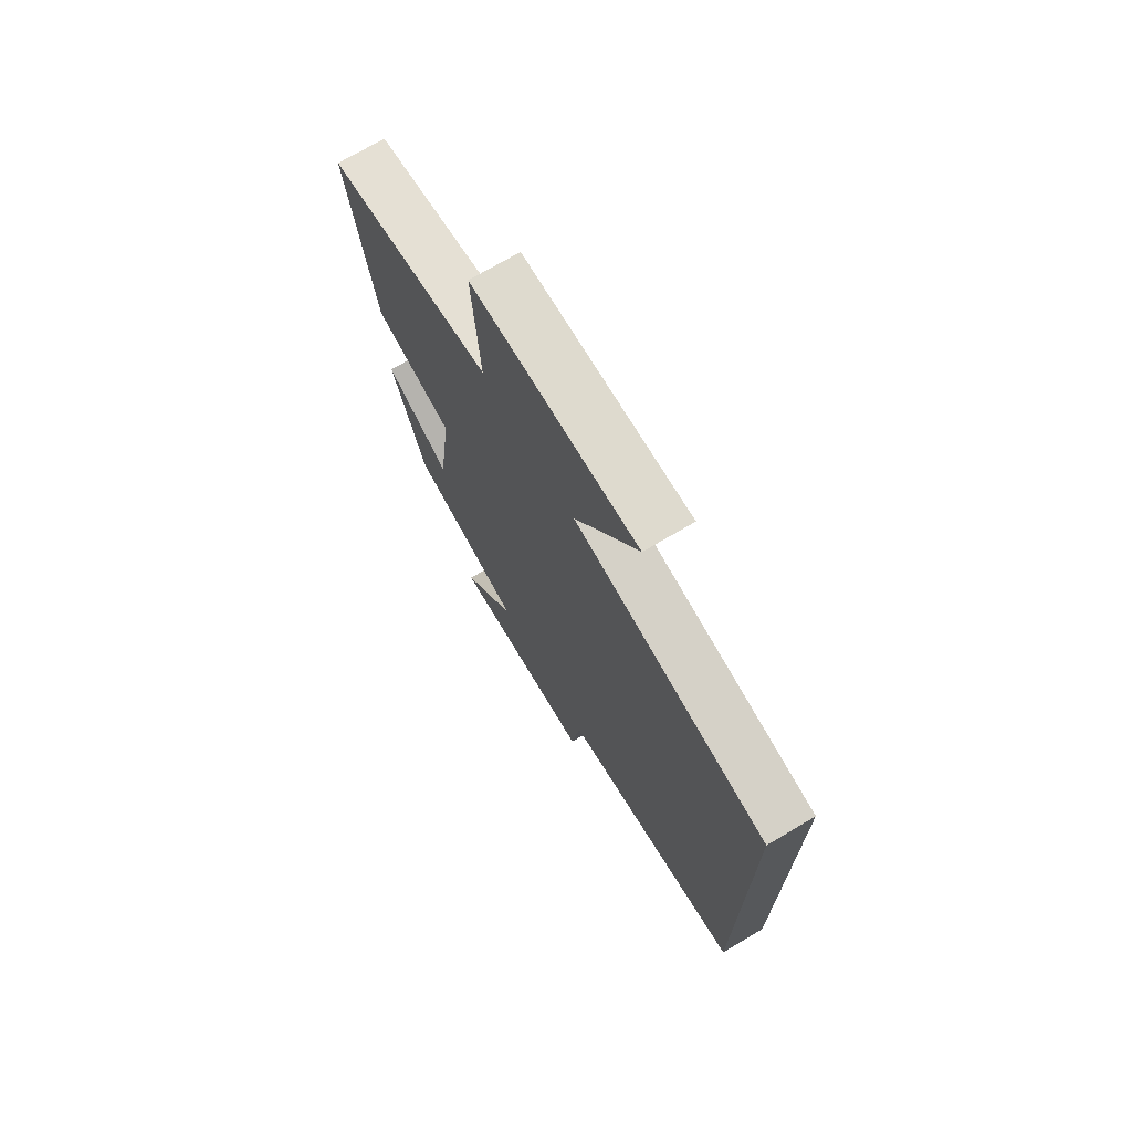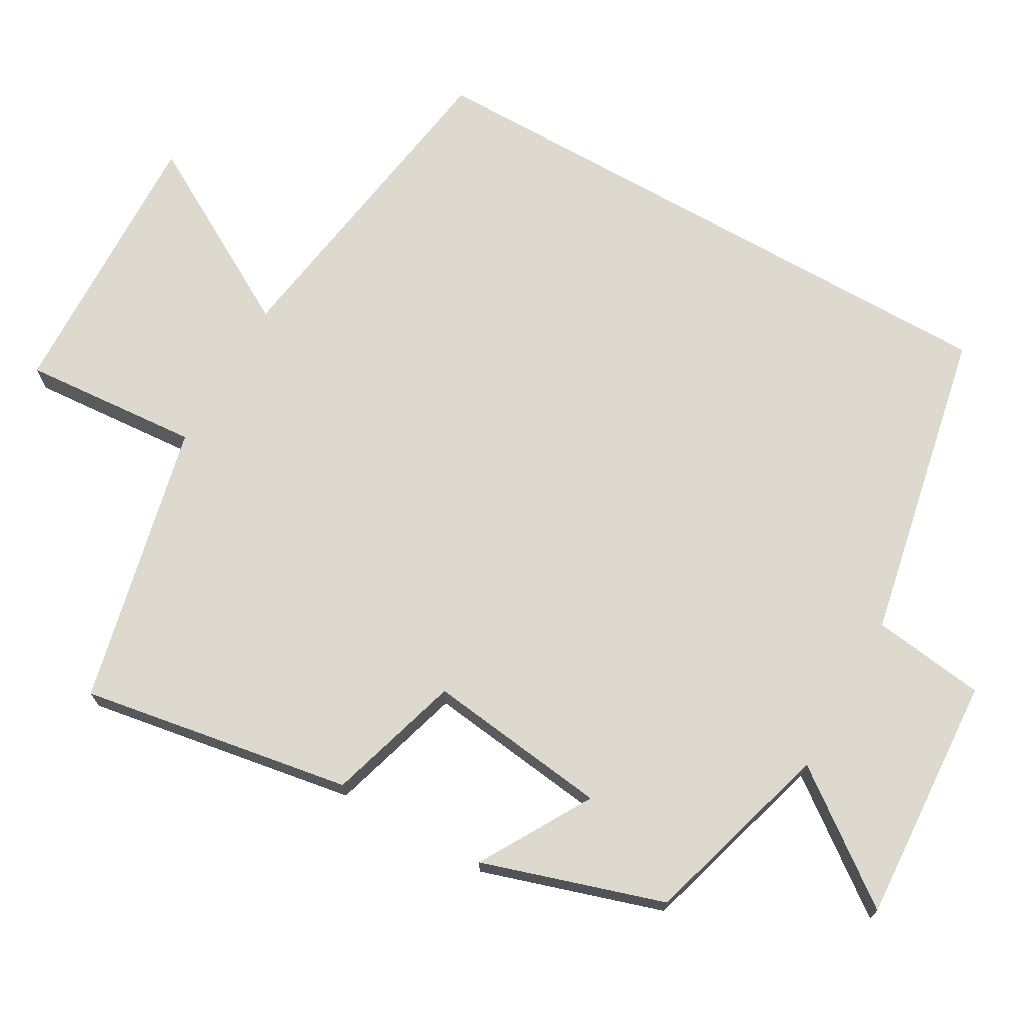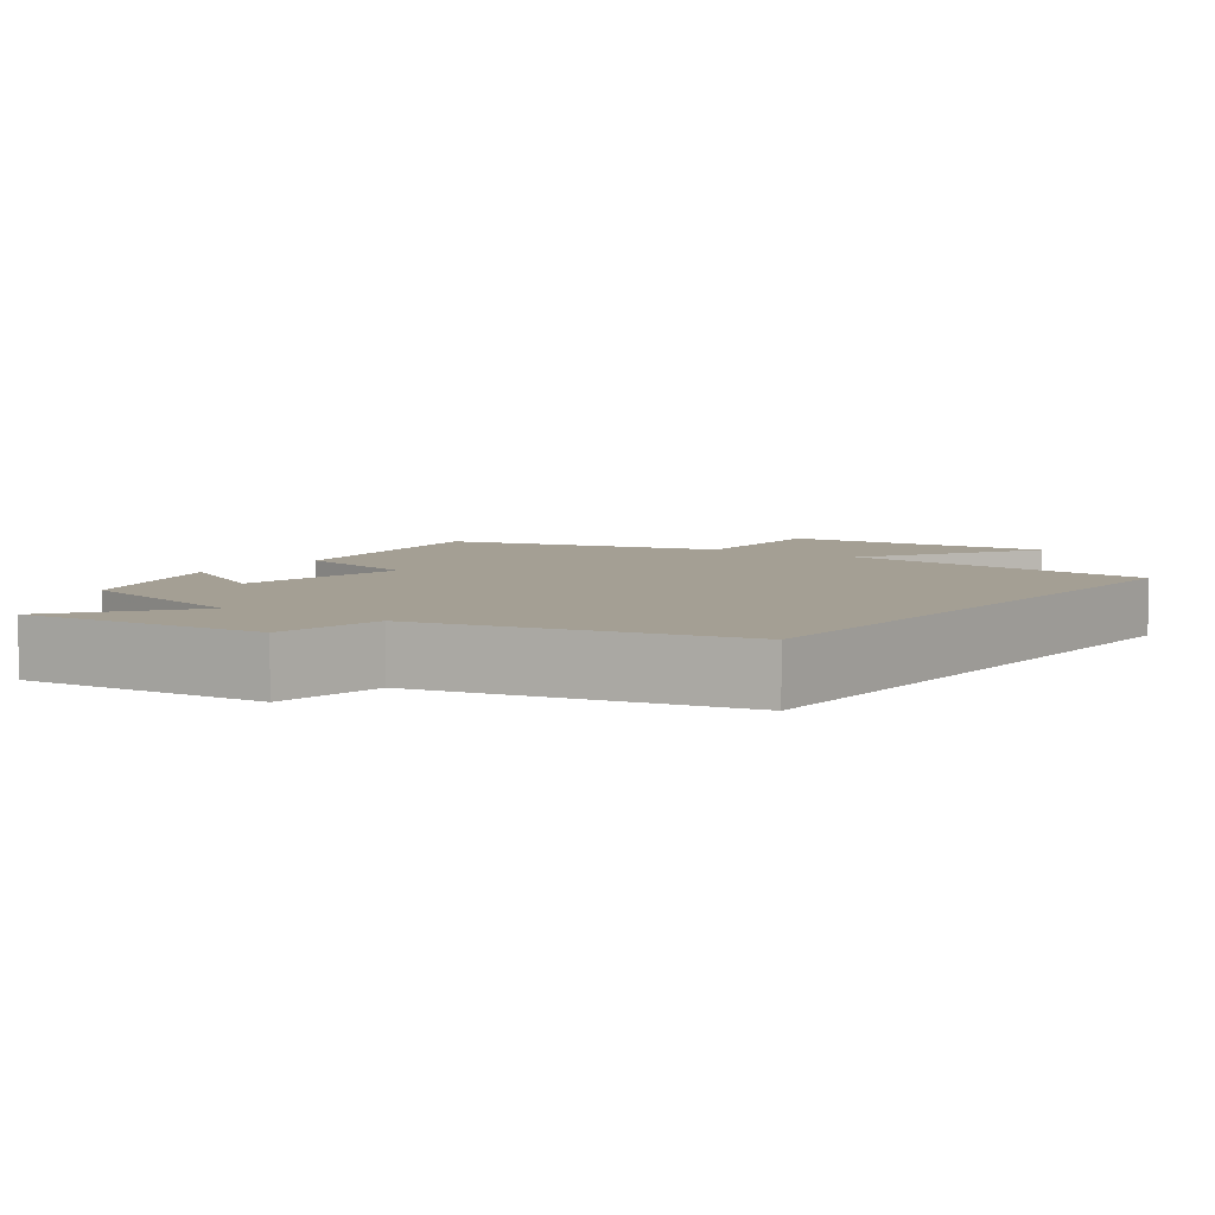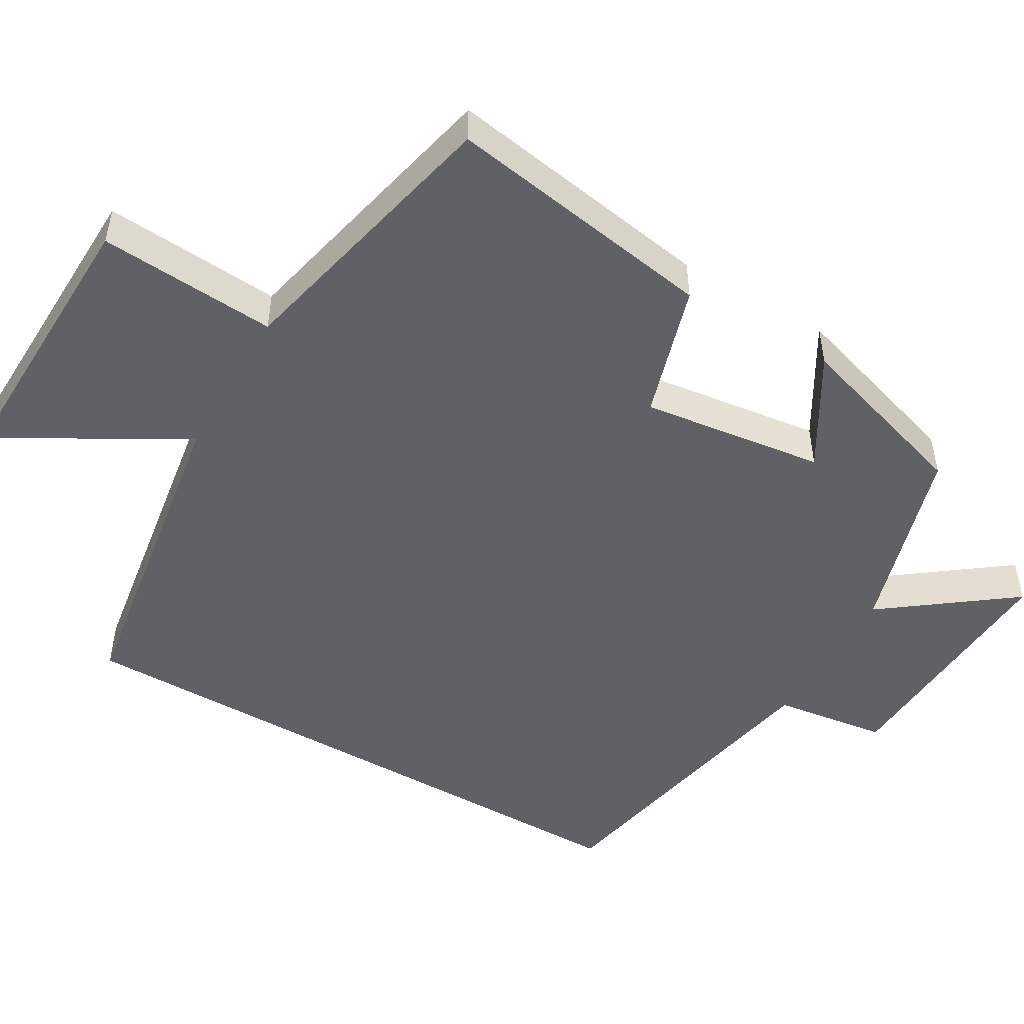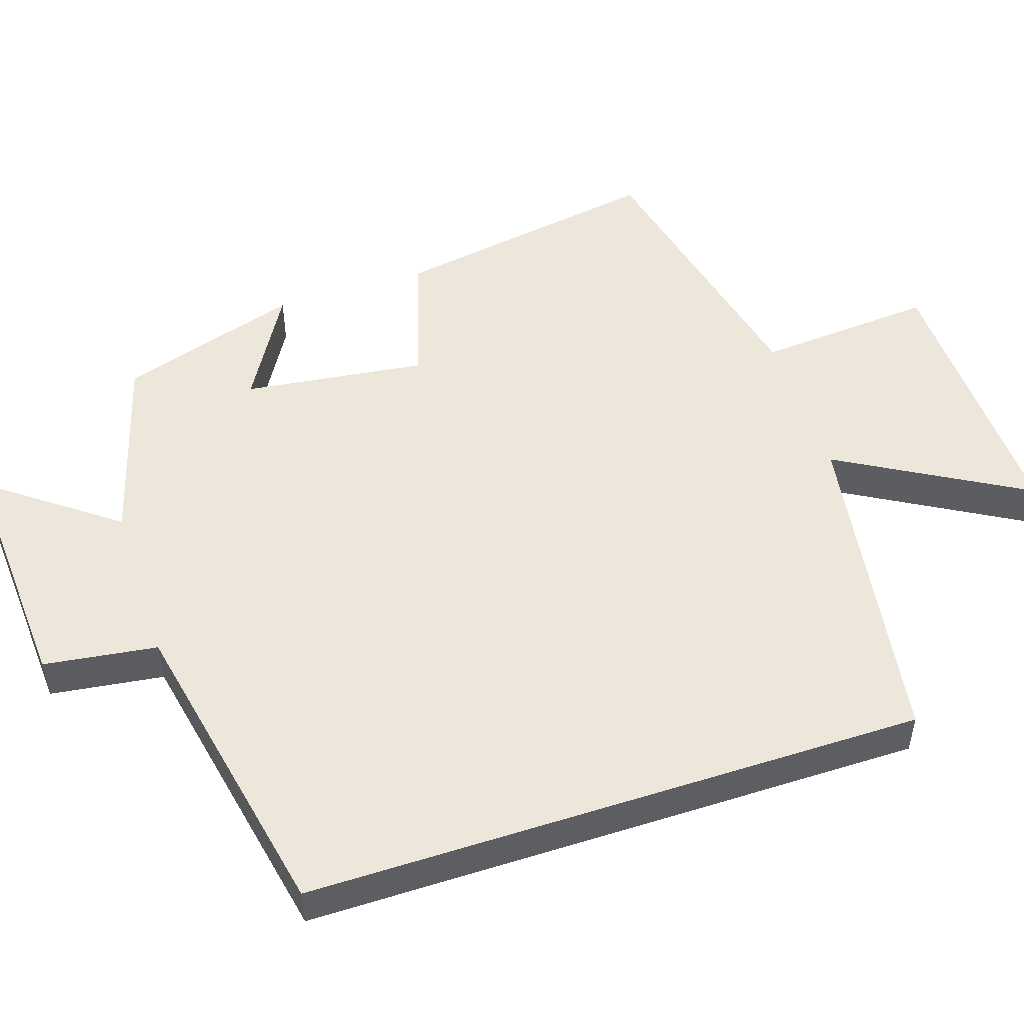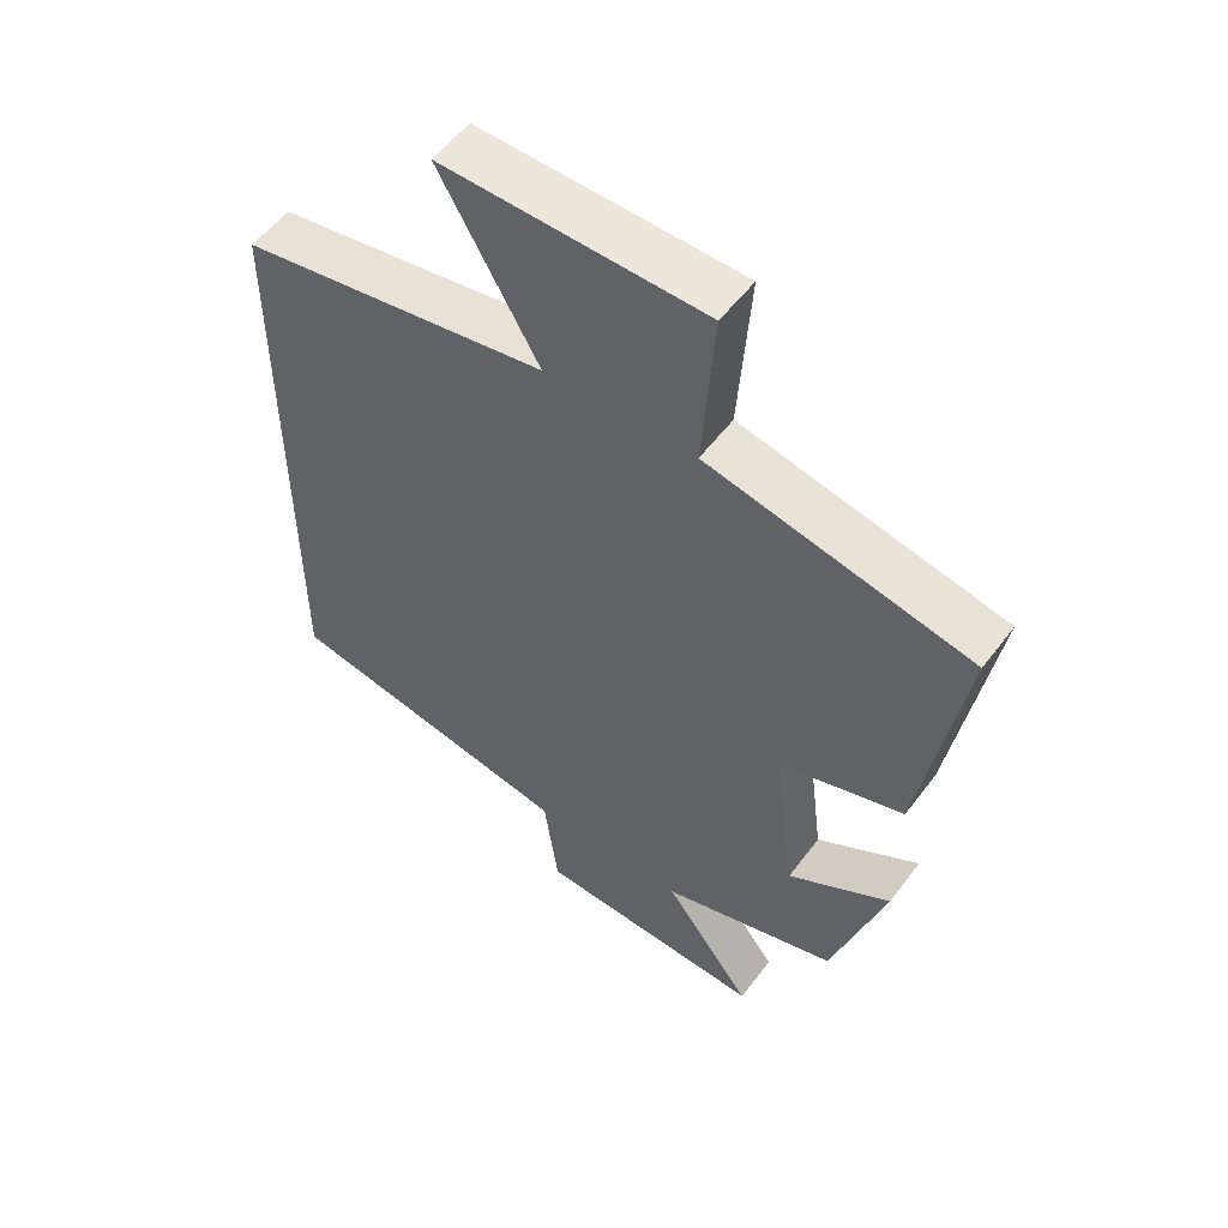
<metadata>
{"format":"obj","ext":"obj","renderer":"f3d","projection":"perspective","resolution":1024,"background":"white","views":[{"elev":72.4,"azim":-120.6,"up":"+Z"},{"elev":71.4,"azim":119.6,"up":"+Y"},{"elev":5.6,"azim":-144.6,"up":"+Y"},{"elev":-49.4,"azim":59.9,"up":"+Y"},{"elev":51.1,"azim":-108.2,"up":"+Y"},{"elev":54.3,"azim":36.1,"up":"+Z"}]}
</metadata>
<code>
v 0.562 0.07 0.412
v 0.5 0.07 0.041
v 0.316 0.07 -0.014
v 0.348 0.07 -0.264
v 0.5 0.07 -0.175
v 0.422 0.07 -0.423
v 0.16 0.07 -0.5
v 0.291 0.07 -0.675
v -0.049 0.07 -0.655
v -0.07 0.07 -0.5
v -0.5 0.07 -0.414
v -0.5 0.07 0.43
v -0.047 0.07 0.5
v -0.193 0.07 0.755
v 0.193 0.07 0.743
v 0.175 0.07 0.5
v 0.562 0 0.412
v 0.5 0 0.041
v 0.316 0 -0.014
v 0.348 0 -0.264
v 0.5 0 -0.175
v 0.422 0 -0.423
v 0.16 0 -0.5
v 0.291 0 -0.675
v -0.049 0 -0.655
v -0.07 0 -0.5
v -0.5 0 -0.414
v -0.5 0 0.43
v -0.047 0 0.5
v -0.193 0 0.755
v 0.193 0 0.743
v 0.175 0 0.5
f 13 14 15 16
f 13 16 1
f 12 13 1
f 11 12 1
f 10 11 1
f 7 8 9 10
f 4 5 6 7
f 3 4 7 10
f 1 2 3
f 1 3 10
f 32 31 30 29
f 17 32 29
f 17 29 28
f 17 28 27
f 17 27 26
f 26 25 24 23
f 23 22 21 20
f 26 23 20 19
f 19 18 17
f 26 19 17
f 1 17 18 2
f 2 18 19 3
f 3 19 20 4
f 4 20 21 5
f 5 21 22 6
f 6 22 23 7
f 7 23 24 8
f 8 24 25 9
f 9 25 26 10
f 10 26 27 11
f 11 27 28 12
f 12 28 29 13
f 13 29 30 14
f 14 30 31 15
f 15 31 32 16
f 16 32 17 1

</code>
